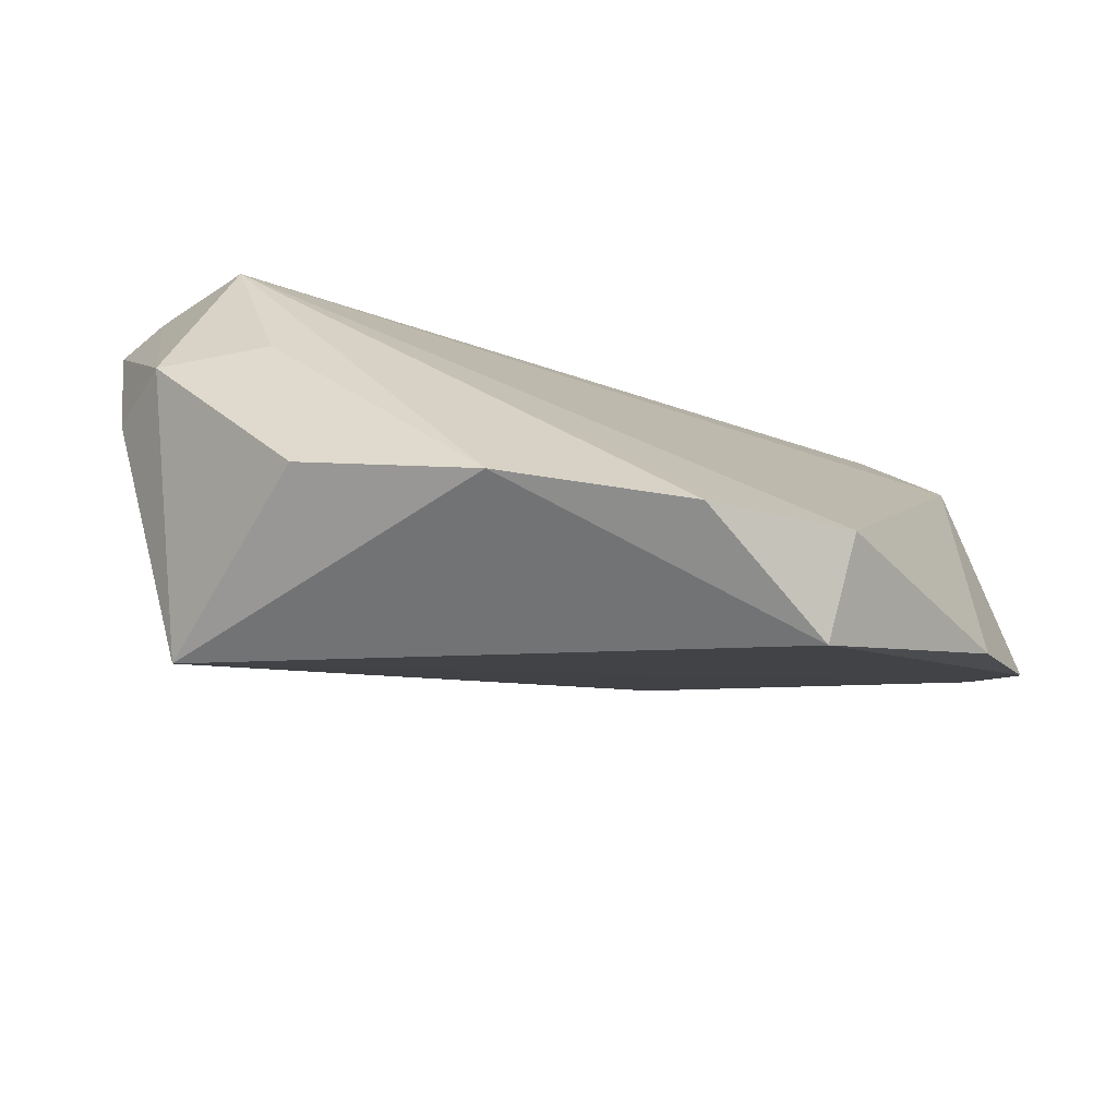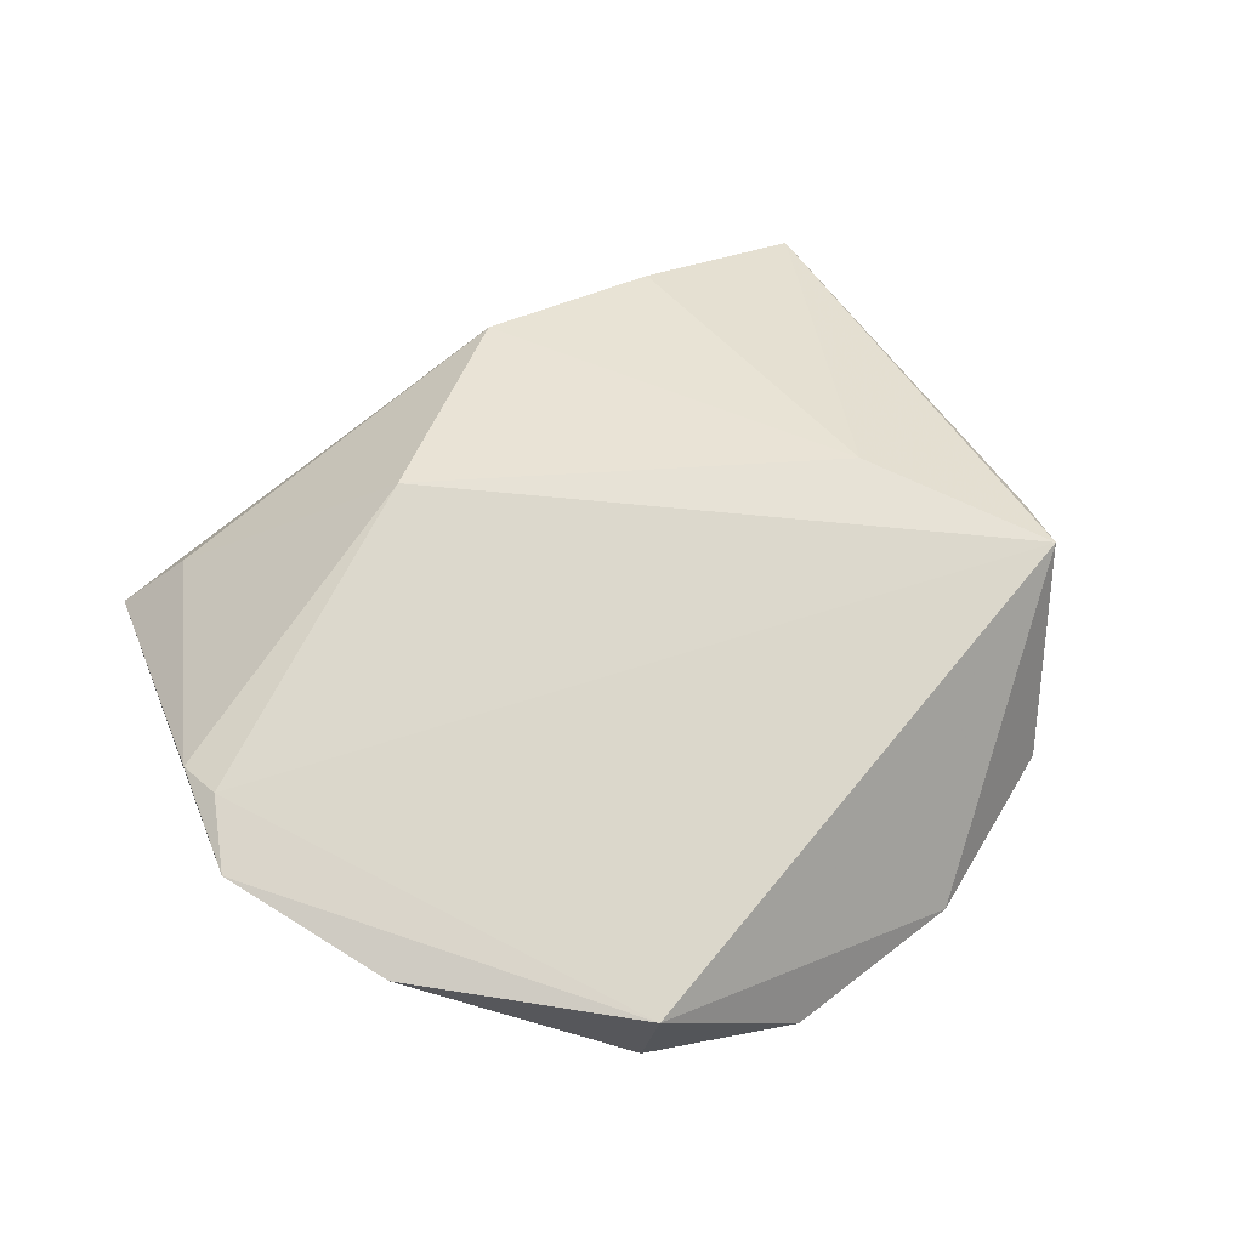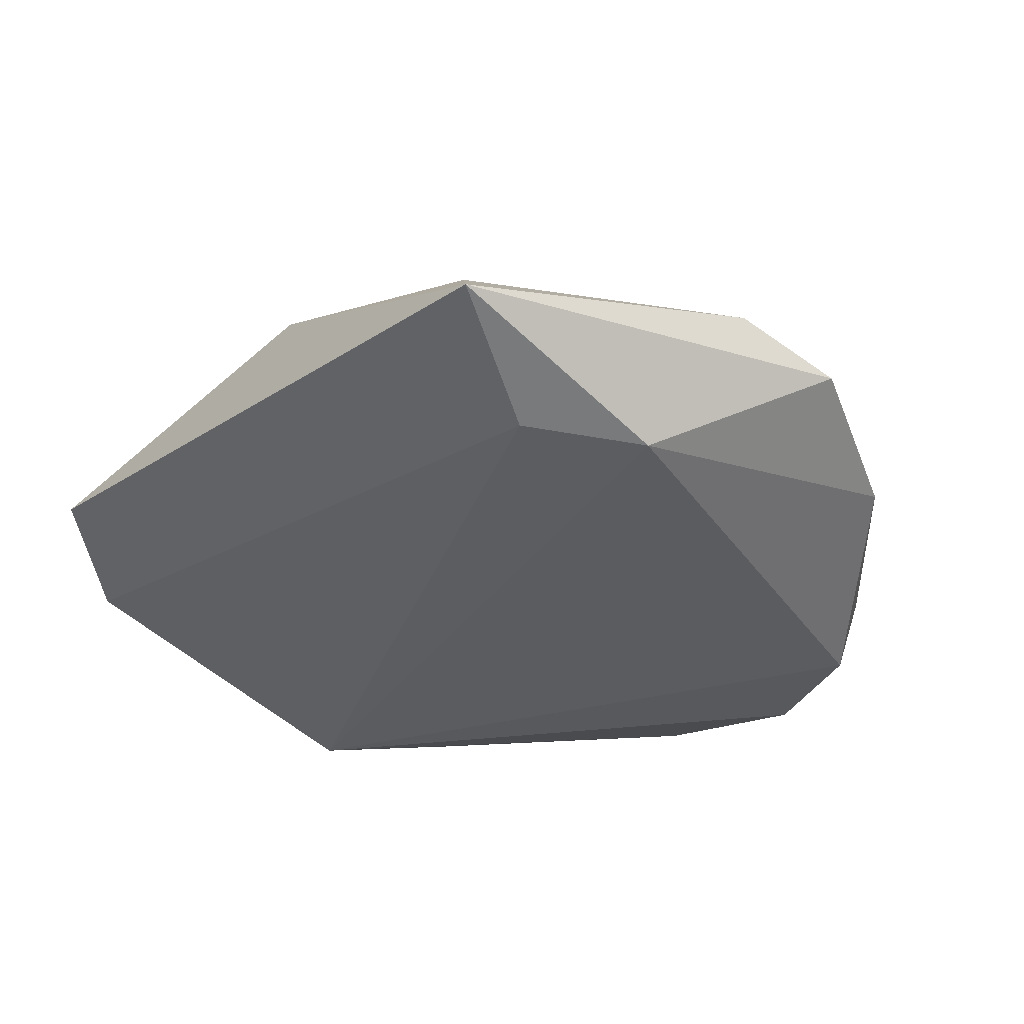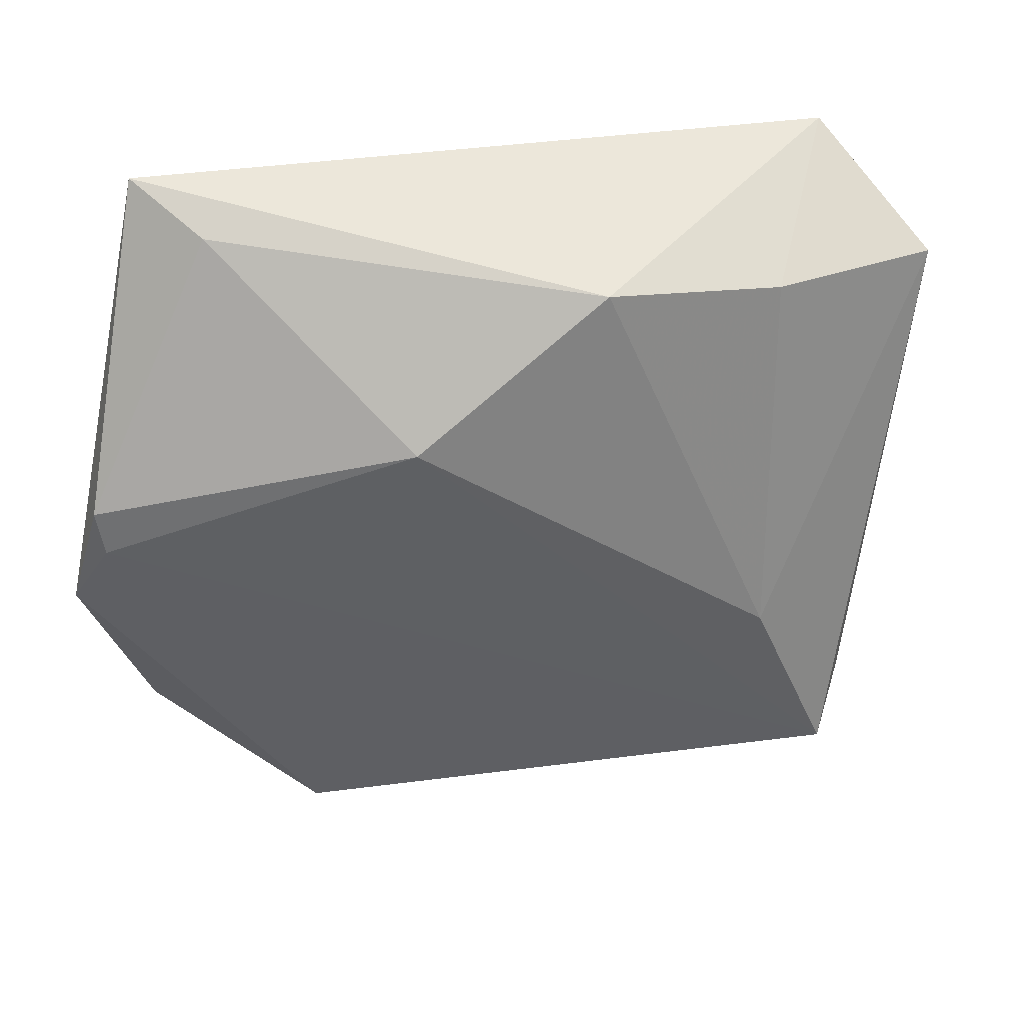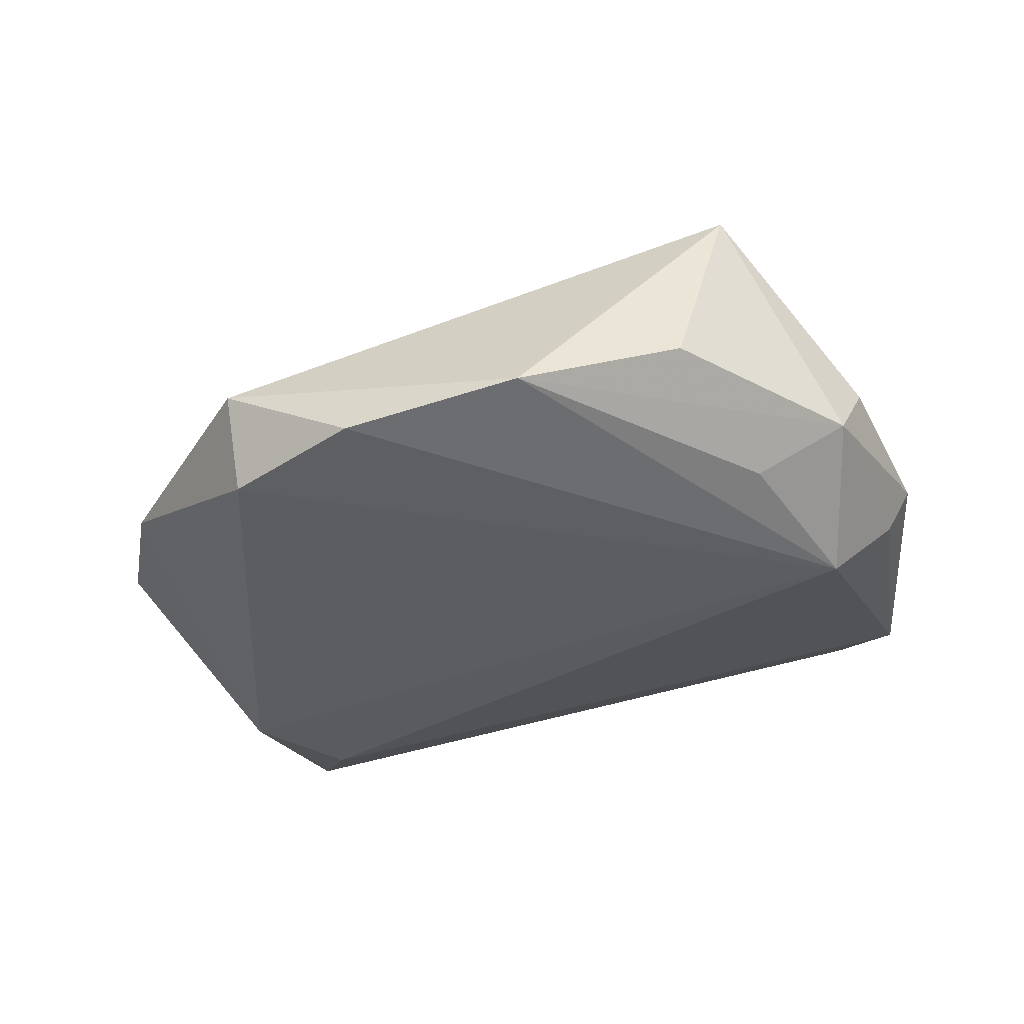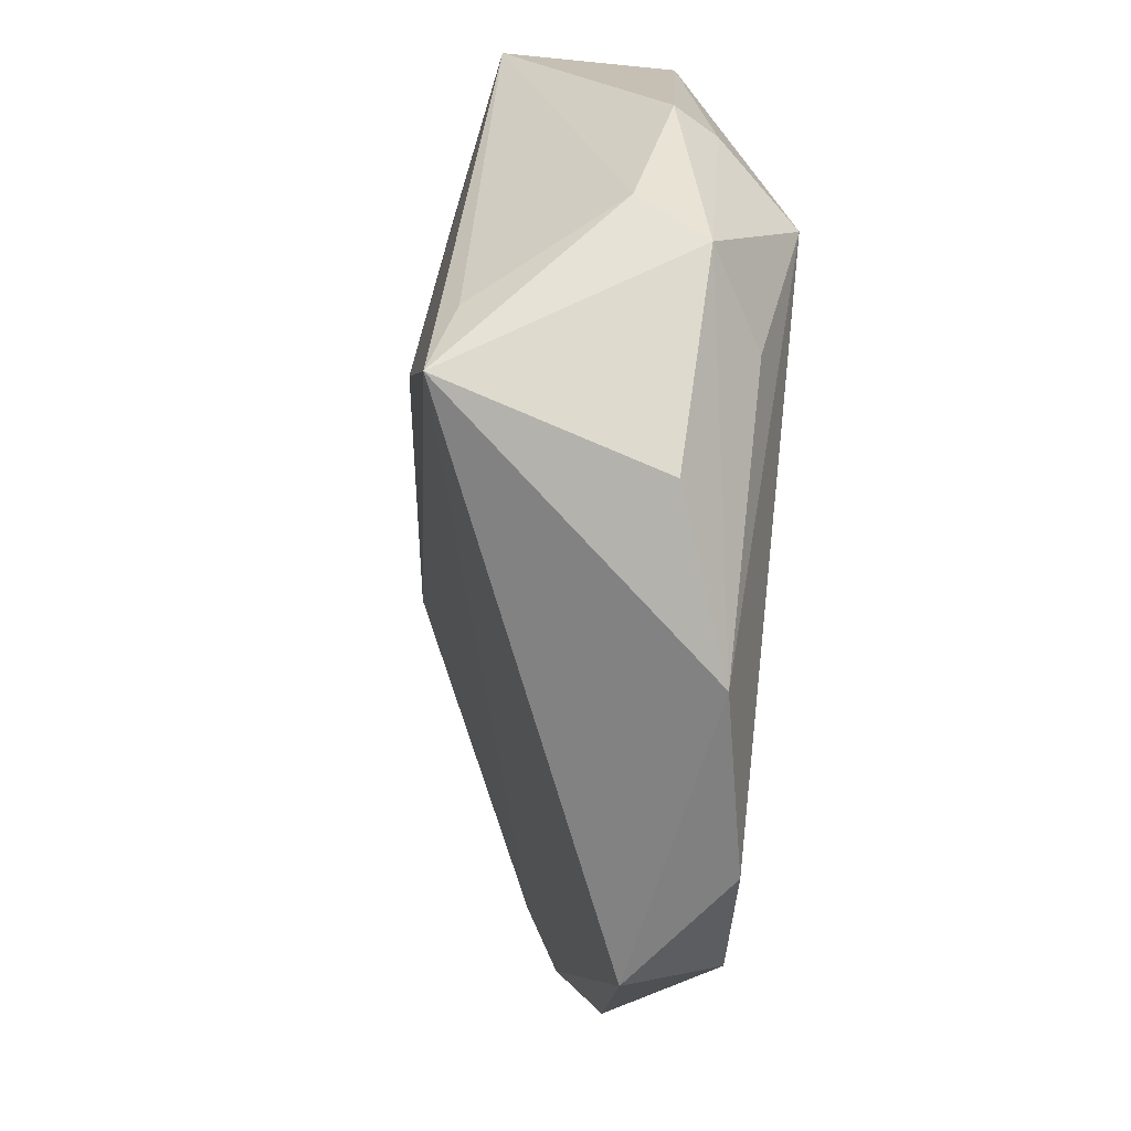
<metadata>
{"format":"obj","ext":"obj","renderer":"f3d","projection":"perspective","resolution":1024,"background":"white","views":[{"elev":-79.1,"azim":160.8,"up":"+Y"},{"elev":45.3,"azim":-34.3,"up":"+Z"},{"elev":-33.7,"azim":-133.0,"up":"+Z"},{"elev":30.7,"azim":-20.2,"up":"+Y"},{"elev":-35.4,"azim":14.4,"up":"+Z"},{"elev":-61.9,"azim":83.4,"up":"+Y"}]}
</metadata>
<code>
v -0.05148 0.01622 -0.01821
v 0.0007707 0.03633 0.02133
v 0.05065 -0.0004864 -0.008126
v -0.06146 0.007212 0.001748
v -0.04245 0.03024 -0.01719
v 0.0476 0.03387 -0.004851
v 0.04289 -0.00744 -0.01821
v 0.03779 -0.0275 0.01936
v -0.03241 -0.05078 -0.006232
v -0.02393 0.01807 0.0201
v 0.03395 -0.03716 0.02243
v 0.02417 0.03385 0.02121
v 0.0383 0.04744 0.001632
v 0.0474 0.03356 0.0171
v -0.06041 0.001368 0.001799
v -0.0317 -0.04615 -0.01821
v 0.05396 -0.0009645 -0.00257
v 0.04707 -0.02493 -0.006784
v 0.02273 -0.01372 0.02421
v 0.03525 -0.02627 -0.01372
v -0.0143 -0.05378 -0.01708
v 0.008296 -0.05284 -0.01258
v -0.0544 -0.0278 -0.007232
v -0.06431 -0.006852 -0.002588
v 0.04948 -0.01943 0.001959
v -0.05117 0.04744 -0.009165
v -0.04424 0.04168 -0.0008542
v 0.02824 -0.04454 -0.005034
f 7 5 6
f 21 9 16
f 16 7 21
f 6 5 26
f 28 18 11
f 11 18 25
f 11 10 15
f 24 9 15
f 15 9 11
f 19 10 11
f 2 10 19
f 19 12 2
f 11 14 19
f 14 12 19
f 3 7 6
f 18 7 3
f 24 26 1
f 1 26 5
f 5 7 1
f 7 16 1
f 13 14 6
f 6 26 13
f 13 26 2
f 2 12 13
f 13 12 14
f 27 10 2
f 2 26 27
f 22 28 11
f 22 9 21
f 11 9 22
f 21 7 22
f 18 28 22
f 8 14 11
f 11 25 8
f 8 25 14
f 17 25 18
f 18 3 17
f 14 25 17
f 6 14 17
f 17 3 6
f 24 1 23
f 23 1 16
f 23 9 24
f 23 16 9
f 4 27 26
f 4 26 24
f 24 15 4
f 4 15 10
f 10 27 4
f 20 7 18
f 18 22 20
f 20 22 7

</code>
